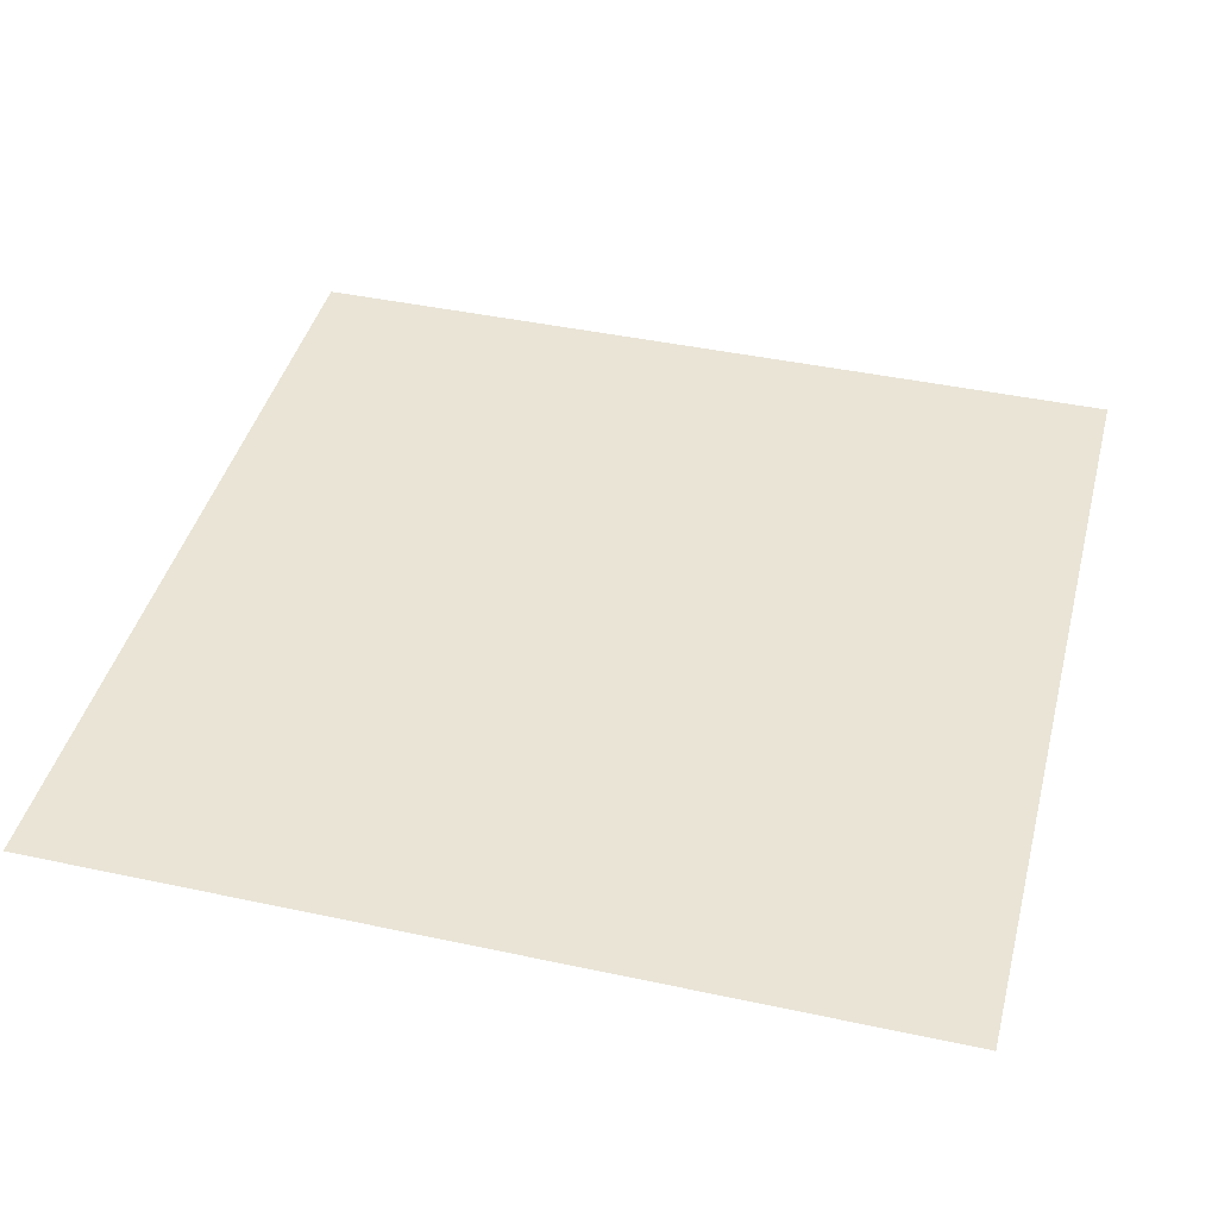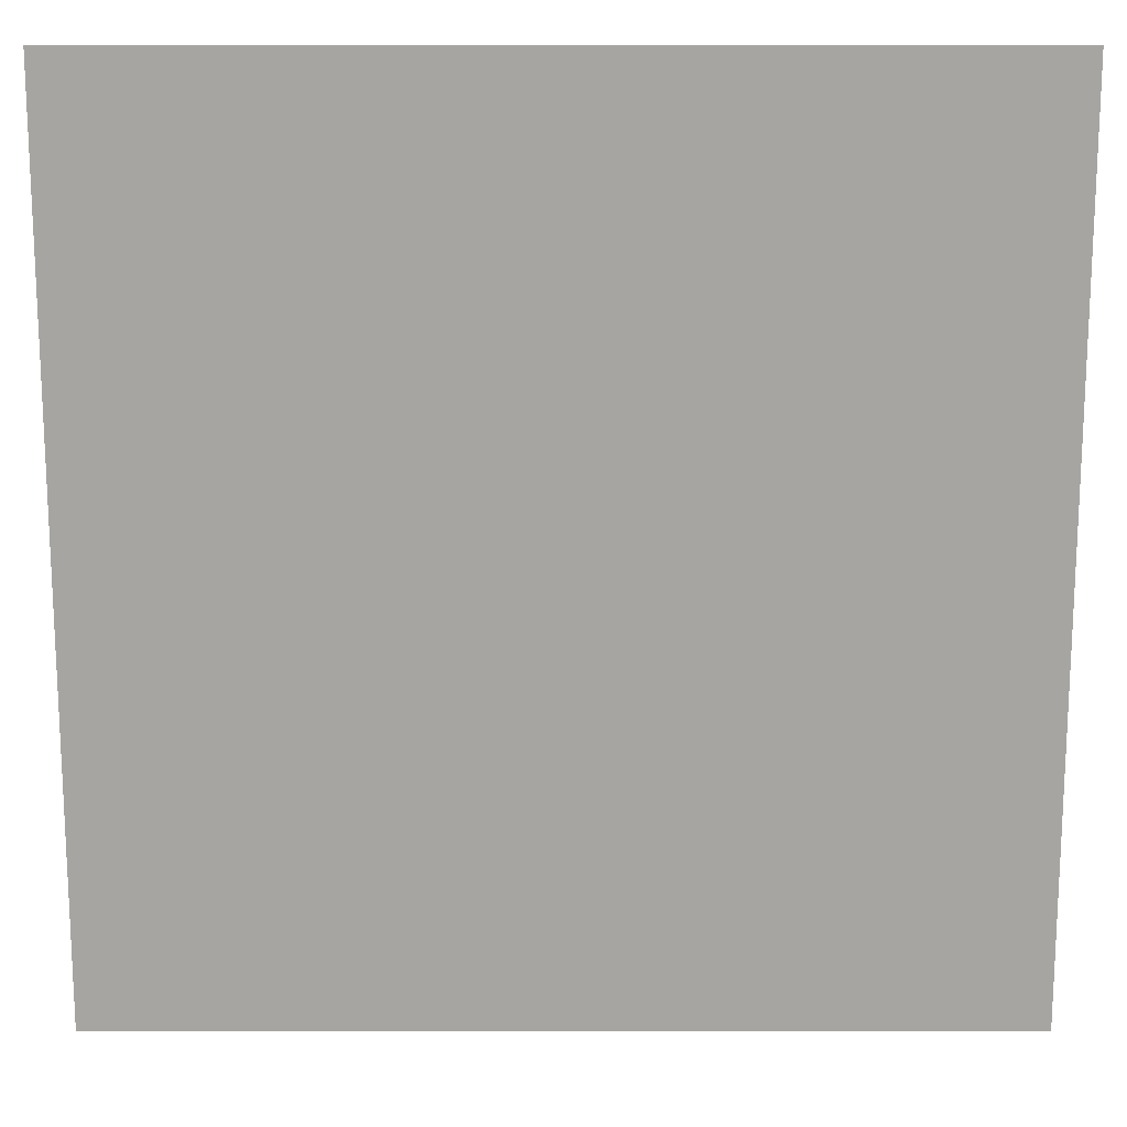
<metadata>
{"format":"obj","ext":"obj","renderer":"f3d","projection":"perspective","resolution":1024,"background":"white","views":[{"elev":42.5,"azim":-75.6,"up":"+Z"},{"elev":16.2,"azim":180.0,"up":"+Y"}]}
</metadata>
<code>
v 0 -16 0
v -16 -16 0
v -16 0 0
v 0 0 0
v -16 -16 0
v -32 -16 0
v -32 0 0
v -16 0 0
v -32 -16 0
v -48 -16 0
v -48 0 0
v -32 0 0
v -48 -16 0
v -64 -16 0
v -64 0 0
v -48 0 0
v -64 -16 0
v -80 -16 0
v -80 0 0
v -64 0 0
v -80 -16 0
v -96 -16 0
v -96 0 0
v -80 0 0
v -96 -16 0
v -112 -16 0
v -112 0 0
v -96 0 0
v -112 -16 0
v -128 -16 0
v -128 0 0
v -112 0 0
v -128 -16 0
v -144 -16 0
v -144 0 0
v -128 0 0
v -144 -16 0
v -160 -16 0
v -160 0 0
v -144 0 0
v -160 -16 0
v -176 -16 0
v -176 0 0
v -160 0 0
v -176 -16 0
v -192 -16 0
v -192 0 0
v -176 0 0
v -192 -16 0
v -208 -16 0
v -208 0 0
v -192 0 0
v -208 -16 0
v -224 -16 0
v -224 0 0
v -208 0 0
v -224 -16 0
v -240 -16 0
v -240 0 0
v -224 0 0
v -240 -16 0
v -256 -16 0
v -256 0 0
v -240 0 0
v 0 -32 0
v -16 -32 0
v -16 -16 0
v 0 -16 0
v -16 -32 0
v -32 -32 0
v -32 -16 0
v -16 -16 0
v -32 -32 0
v -48 -32 0
v -48 -16 0
v -32 -16 0
v -48 -32 0
v -64 -32 0
v -64 -16 0
v -48 -16 0
v -64 -32 0
v -80 -32 0
v -80 -16 0
v -64 -16 0
v -80 -32 0
v -96 -32 0
v -96 -16 0
v -80 -16 0
v -96 -32 0
v -112 -32 0
v -112 -16 0
v -96 -16 0
v -112 -32 0
v -128 -32 0
v -128 -16 0
v -112 -16 0
v -128 -32 0
v -144 -32 0
v -144 -16 0
v -128 -16 0
v -144 -32 0
v -160 -32 0
v -160 -16 0
v -144 -16 0
v -160 -32 0
v -176 -32 0
v -176 -16 0
v -160 -16 0
v -176 -32 0
v -192 -32 0
v -192 -16 0
v -176 -16 0
v -192 -32 0
v -208 -32 0
v -208 -16 0
v -192 -16 0
v -208 -32 0
v -224 -32 0
v -224 -16 0
v -208 -16 0
v -224 -32 0
v -240 -32 0
v -240 -16 0
v -224 -16 0
v -240 -32 0
v -256 -32 0
v -256 -16 0
v -240 -16 0
v 0 -48 0
v -16 -48 0
v -16 -32 0
v 0 -32 0
v -16 -48 0
v -32 -48 0
v -32 -32 0
v -16 -32 0
v -32 -48 0
v -48 -48 0
v -48 -32 0
v -32 -32 0
v -48 -48 0
v -64 -48 0
v -64 -32 0
v -48 -32 0
v -64 -48 0
v -80 -48 0
v -80 -32 0
v -64 -32 0
v -80 -48 0
v -96 -48 0
v -96 -32 0
v -80 -32 0
v -96 -48 0
v -112 -48 0
v -112 -32 0
v -96 -32 0
v -112 -48 0
v -128 -48 0
v -128 -32 0
v -112 -32 0
v -128 -48 0
v -144 -48 0
v -144 -32 0
v -128 -32 0
v -144 -48 0
v -160 -48 0
v -160 -32 0
v -144 -32 0
v -160 -48 0
v -176 -48 0
v -176 -32 0
v -160 -32 0
v -176 -48 0
v -192 -48 0
v -192 -32 0
v -176 -32 0
v -192 -48 0
v -208 -48 0
v -208 -32 0
v -192 -32 0
v -208 -48 0
v -224 -48 0
v -224 -32 0
v -208 -32 0
v -224 -48 0
v -240 -48 0
v -240 -32 0
v -224 -32 0
v -240 -48 0
v -256 -48 0
v -256 -32 0
v -240 -32 0
v 0 -64 0
v -16 -64 0
v -16 -48 0
v 0 -48 0
v -16 -64 0
v -32 -64 0
v -32 -48 0
v -16 -48 0
v -32 -64 0
v -48 -64 0
v -48 -48 0
v -32 -48 0
v -48 -64 0
v -64 -64 0
v -64 -48 0
v -48 -48 0
v -64 -64 0
v -80 -64 0
v -80 -48 0
v -64 -48 0
v -80 -64 0
v -96 -64 0
v -96 -48 0
v -80 -48 0
v -96 -64 0
v -112 -64 0
v -112 -48 0
v -96 -48 0
v -112 -64 0
v -128 -64 0
v -128 -48 0
v -112 -48 0
v -128 -64 0
v -144 -64 0
v -144 -48 0
v -128 -48 0
v -144 -64 0
v -160 -64 0
v -160 -48 0
v -144 -48 0
v -160 -64 0
v -176 -64 0
v -176 -48 0
v -160 -48 0
v -176 -64 0
v -192 -64 0
v -192 -48 0
v -176 -48 0
v -192 -64 0
v -208 -64 0
v -208 -48 0
v -192 -48 0
v -208 -64 0
v -224 -64 0
v -224 -48 0
v -208 -48 0
v -224 -64 0
v -240 -64 0
v -240 -48 0
v -224 -48 0
v -240 -64 0
v -256 -64 0
v -256 -48 0
v -240 -48 0
v 0 -80 0
v -16 -80 0
v -16 -64 0
v 0 -64 0
v -16 -80 0
v -32 -80 0
v -32 -64 0
v -16 -64 0
v -32 -80 0
v -48 -80 0
v -48 -64 0
v -32 -64 0
v -48 -80 0
v -64 -80 0
v -64 -64 0
v -48 -64 0
v -64 -80 0
v -80 -80 0
v -80 -64 0
v -64 -64 0
v -80 -80 0
v -96 -80 0
v -96 -64 0
v -80 -64 0
v -96 -80 0
v -112 -80 0
v -112 -64 0
v -96 -64 0
v -112 -80 0
v -128 -80 0
v -128 -64 0
v -112 -64 0
v -128 -80 0
v -144 -80 0
v -144 -64 0
v -128 -64 0
v -144 -80 0
v -160 -80 0
v -160 -64 0
v -144 -64 0
v -160 -80 0
v -176 -80 0
v -176 -64 0
v -160 -64 0
v -176 -80 0
v -192 -80 0
v -192 -64 0
v -176 -64 0
v -192 -80 0
v -208 -80 0
v -208 -64 0
v -192 -64 0
v -208 -80 0
v -224 -80 0
v -224 -64 0
v -208 -64 0
v -224 -80 0
v -240 -80 0
v -240 -64 0
v -224 -64 0
v -240 -80 0
v -256 -80 0
v -256 -64 0
v -240 -64 0
v 0 -96 0
v -16 -96 0
v -16 -80 0
v 0 -80 0
v -16 -96 0
v -32 -96 0
v -32 -80 0
v -16 -80 0
v -32 -96 0
v -48 -96 0
v -48 -80 0
v -32 -80 0
v -48 -96 0
v -64 -96 0
v -64 -80 0
v -48 -80 0
v -64 -96 0
v -80 -96 0
v -80 -80 0
v -64 -80 0
v -80 -96 0
v -96 -96 0
v -96 -80 0
v -80 -80 0
v -96 -96 0
v -112 -96 0
v -112 -80 0
v -96 -80 0
v -112 -96 0
v -128 -96 0
v -128 -80 0
v -112 -80 0
v -128 -96 0
v -144 -96 0
v -144 -80 0
v -128 -80 0
v -144 -96 0
v -160 -96 0
v -160 -80 0
v -144 -80 0
v -160 -96 0
v -176 -96 0
v -176 -80 0
v -160 -80 0
v -176 -96 0
v -192 -96 0
v -192 -80 0
v -176 -80 0
v -192 -96 0
v -208 -96 0
v -208 -80 0
v -192 -80 0
v -208 -96 0
v -224 -96 0
v -224 -80 0
v -208 -80 0
v -224 -96 0
v -240 -96 0
v -240 -80 0
v -224 -80 0
v -240 -96 0
v -256 -96 0
v -256 -80 0
v -240 -80 0
v 0 -112 0
v -16 -112 0
v -16 -96 0
v 0 -96 0
v -16 -112 0
v -32 -112 0
v -32 -96 0
v -16 -96 0
v -32 -112 0
v -48 -112 0
v -48 -96 0
v -32 -96 0
v -48 -112 0
v -64 -112 0
v -64 -96 0
v -48 -96 0
v -64 -112 0
v -80 -112 0
v -80 -96 0
v -64 -96 0
v -80 -112 0
v -96 -112 0
v -96 -96 0
v -80 -96 0
v -96 -112 0
v -112 -112 0
v -112 -96 0
v -96 -96 0
v -112 -112 0
v -128 -112 0
v -128 -96 0
v -112 -96 0
v -128 -112 0
v -144 -112 0
v -144 -96 0
v -128 -96 0
v -144 -112 0
v -160 -112 0
v -160 -96 0
v -144 -96 0
v -160 -112 0
v -176 -112 0
v -176 -96 0
v -160 -96 0
v -176 -112 0
v -192 -112 0
v -192 -96 0
v -176 -96 0
v -192 -112 0
v -208 -112 0
v -208 -96 0
v -192 -96 0
v -208 -112 0
v -224 -112 0
v -224 -96 0
v -208 -96 0
v -224 -112 0
v -240 -112 0
v -240 -96 0
v -224 -96 0
v -240 -112 0
v -256 -112 0
v -256 -96 0
v -240 -96 0
v 0 -128 0
v -16 -128 0
v -16 -112 0
v 0 -112 0
v -16 -128 0
v -32 -128 0
v -32 -112 0
v -16 -112 0
v -32 -128 0
v -48 -128 0
v -48 -112 0
v -32 -112 0
v -48 -128 0
v -64 -128 0
v -64 -112 0
v -48 -112 0
v -64 -128 0
v -80 -128 0
v -80 -112 0
v -64 -112 0
v -80 -128 0
v -96 -128 0
v -96 -112 0
v -80 -112 0
v -96 -128 0
v -112 -128 0
v -112 -112 0
v -96 -112 0
v -112 -128 0
v -128 -128 0
v -128 -112 0
v -112 -112 0
v -128 -128 0
v -144 -128 0
v -144 -112 0
v -128 -112 0
v -144 -128 0
v -160 -128 0
v -160 -112 0
v -144 -112 0
v -160 -128 0
v -176 -128 0
v -176 -112 0
v -160 -112 0
v -176 -128 0
v -192 -128 0
v -192 -112 0
v -176 -112 0
v -192 -128 0
v -208 -128 0
v -208 -112 0
v -192 -112 0
v -208 -128 0
v -224 -128 0
v -224 -112 0
v -208 -112 0
v -224 -128 0
v -240 -128 0
v -240 -112 0
v -224 -112 0
v -240 -128 0
v -256 -128 0
v -256 -112 0
v -240 -112 0
v 0 -144 0
v -16 -144 0
v -16 -128 0
v 0 -128 0
v -16 -144 0
v -32 -144 0
v -32 -128 0
v -16 -128 0
v -32 -144 0
v -48 -144 0
v -48 -128 0
v -32 -128 0
v -48 -144 0
v -64 -144 0
v -64 -128 0
v -48 -128 0
v -64 -144 0
v -80 -144 0
v -80 -128 0
v -64 -128 0
v -80 -144 0
v -96 -144 0
v -96 -128 0
v -80 -128 0
v -96 -144 0
v -112 -144 0
v -112 -128 0
v -96 -128 0
v -112 -144 0
v -128 -144 0
v -128 -128 0
v -112 -128 0
v -128 -144 0
v -144 -144 0
v -144 -128 0
v -128 -128 0
v -144 -144 0
v -160 -144 0
v -160 -128 0
v -144 -128 0
v -160 -144 0
v -176 -144 0
v -176 -128 0
v -160 -128 0
v -176 -144 0
v -192 -144 0
v -192 -128 0
v -176 -128 0
v -192 -144 0
v -208 -144 0
v -208 -128 0
v -192 -128 0
v -208 -144 0
v -224 -144 0
v -224 -128 0
v -208 -128 0
v -224 -144 0
v -240 -144 0
v -240 -128 0
v -224 -128 0
v -240 -144 0
v -256 -144 0
v -256 -128 0
v -240 -128 0
v 0 -160 0
v -16 -160 0
v -16 -144 0
v 0 -144 0
v -16 -160 0
v -32 -160 0
v -32 -144 0
v -16 -144 0
v -32 -160 0
v -48 -160 0
v -48 -144 0
v -32 -144 0
v -48 -160 0
v -64 -160 0
v -64 -144 0
v -48 -144 0
v -64 -160 0
v -80 -160 0
v -80 -144 0
v -64 -144 0
v -80 -160 0
v -96 -160 0
v -96 -144 0
v -80 -144 0
v -96 -160 0
v -112 -160 0
v -112 -144 0
v -96 -144 0
v -112 -160 0
v -128 -160 0
v -128 -144 0
v -112 -144 0
v -128 -160 0
v -144 -160 0
v -144 -144 0
v -128 -144 0
v -144 -160 0
v -160 -160 0
v -160 -144 0
v -144 -144 0
v -160 -160 0
v -176 -160 0
v -176 -144 0
v -160 -144 0
v -176 -160 0
v -192 -160 0
v -192 -144 0
v -176 -144 0
v -192 -160 0
v -208 -160 0
v -208 -144 0
v -192 -144 0
v -208 -160 0
v -224 -160 0
v -224 -144 0
v -208 -144 0
v -224 -160 0
v -240 -160 0
v -240 -144 0
v -224 -144 0
v -240 -160 0
v -256 -160 0
v -256 -144 0
v -240 -144 0
v 0 -176 0
v -16 -176 0
v -16 -160 0
v 0 -160 0
v -16 -176 0
v -32 -176 0
v -32 -160 0
v -16 -160 0
v -32 -176 0
v -48 -176 0
v -48 -160 0
v -32 -160 0
v -48 -176 0
v -64 -176 0
v -64 -160 0
v -48 -160 0
v -64 -176 0
v -80 -176 0
v -80 -160 0
v -64 -160 0
v -80 -176 0
v -96 -176 0
v -96 -160 0
v -80 -160 0
v -96 -176 0
v -112 -176 0
v -112 -160 0
v -96 -160 0
v -112 -176 0
v -128 -176 0
v -128 -160 0
v -112 -160 0
v -128 -176 0
v -144 -176 0
v -144 -160 0
v -128 -160 0
v -144 -176 0
v -160 -176 0
v -160 -160 0
v -144 -160 0
v -160 -176 0
v -176 -176 0
v -176 -160 0
v -160 -160 0
v -176 -176 0
v -192 -176 0
v -192 -160 0
v -176 -160 0
v -192 -176 0
v -208 -176 0
v -208 -160 0
v -192 -160 0
v -208 -176 0
v -224 -176 0
v -224 -160 0
v -208 -160 0
v -224 -176 0
v -240 -176 0
v -240 -160 0
v -224 -160 0
v -240 -176 0
v -256 -176 0
v -256 -160 0
v -240 -160 0
v 0 -192 0
v -16 -192 0
v -16 -176 0
v 0 -176 0
v -16 -192 0
v -32 -192 0
v -32 -176 0
v -16 -176 0
v -32 -192 0
v -48 -192 0
v -48 -176 0
v -32 -176 0
v -48 -192 0
v -64 -192 0
v -64 -176 0
v -48 -176 0
v -64 -192 0
v -80 -192 0
v -80 -176 0
v -64 -176 0
v -80 -192 0
v -96 -192 0
v -96 -176 0
v -80 -176 0
v -96 -192 0
v -112 -192 0
v -112 -176 0
v -96 -176 0
v -112 -192 0
v -128 -192 0
v -128 -176 0
v -112 -176 0
v -128 -192 0
v -144 -192 0
v -144 -176 0
v -128 -176 0
v -144 -192 0
v -160 -192 0
v -160 -176 0
v -144 -176 0
v -160 -192 0
v -176 -192 0
v -176 -176 0
v -160 -176 0
v -176 -192 0
v -192 -192 0
v -192 -176 0
v -176 -176 0
v -192 -192 0
v -208 -192 0
v -208 -176 0
v -192 -176 0
v -208 -192 0
v -224 -192 0
v -224 -176 0
v -208 -176 0
v -224 -192 0
v -240 -192 0
v -240 -176 0
v -224 -176 0
v -240 -192 0
v -256 -192 0
v -256 -176 0
v -240 -176 0
v 0 -208 0
v -16 -208 0
v -16 -192 0
v 0 -192 0
v -16 -208 0
v -32 -208 0
v -32 -192 0
v -16 -192 0
v -32 -208 0
v -48 -208 0
v -48 -192 0
v -32 -192 0
v -48 -208 0
v -64 -208 0
v -64 -192 0
v -48 -192 0
v -64 -208 0
v -80 -208 0
v -80 -192 0
v -64 -192 0
v -80 -208 0
v -96 -208 0
v -96 -192 0
v -80 -192 0
v -96 -208 0
v -112 -208 0
v -112 -192 0
v -96 -192 0
v -112 -208 0
v -128 -208 0
v -128 -192 0
v -112 -192 0
v -128 -208 0
v -144 -208 0
v -144 -192 0
v -128 -192 0
v -144 -208 0
v -160 -208 0
v -160 -192 0
v -144 -192 0
v -160 -208 0
v -176 -208 0
v -176 -192 0
v -160 -192 0
v -176 -208 0
v -192 -208 0
v -192 -192 0
v -176 -192 0
v -192 -208 0
v -208 -208 0
v -208 -192 0
v -192 -192 0
v -208 -208 0
v -224 -208 0
v -224 -192 0
v -208 -192 0
v -224 -208 0
v -240 -208 0
v -240 -192 0
v -224 -192 0
v -240 -208 0
v -256 -208 0
v -256 -192 0
v -240 -192 0
v 0 -224 0
v -16 -224 0
v -16 -208 0
v 0 -208 0
v -16 -224 0
v -32 -224 0
v -32 -208 0
v -16 -208 0
v -32 -224 0
v -48 -224 0
v -48 -208 0
v -32 -208 0
v -48 -224 0
v -64 -224 0
v -64 -208 0
v -48 -208 0
v -64 -224 0
v -80 -224 0
v -80 -208 0
v -64 -208 0
v -80 -224 0
v -96 -224 0
v -96 -208 0
v -80 -208 0
v -96 -224 0
v -112 -224 0
v -112 -208 0
v -96 -208 0
v -112 -224 0
v -128 -224 0
v -128 -208 0
v -112 -208 0
v -128 -224 0
v -144 -224 0
v -144 -208 0
v -128 -208 0
v -144 -224 0
v -160 -224 0
v -160 -208 0
v -144 -208 0
v -160 -224 0
v -176 -224 0
v -176 -208 0
v -160 -208 0
v -176 -224 0
v -192 -224 0
v -192 -208 0
v -176 -208 0
v -192 -224 0
v -208 -224 0
v -208 -208 0
v -192 -208 0
v -208 -224 0
v -224 -224 0
v -224 -208 0
v -208 -208 0
v -224 -224 0
v -240 -224 0
v -240 -208 0
v -224 -208 0
v -240 -224 0
v -256 -224 0
v -256 -208 0
v -240 -208 0
v 0 -240 0
v -16 -240 0
v -16 -224 0
v 0 -224 0
v -16 -240 0
v -32 -240 0
v -32 -224 0
v -16 -224 0
v -32 -240 0
v -48 -240 0
v -48 -224 0
v -32 -224 0
v -48 -240 0
v -64 -240 0
v -64 -224 0
v -48 -224 0
v -64 -240 0
v -80 -240 0
v -80 -224 0
v -64 -224 0
v -80 -240 0
v -96 -240 0
v -96 -224 0
v -80 -224 0
v -96 -240 0
v -112 -240 0
v -112 -224 0
v -96 -224 0
v -112 -240 0
v -128 -240 0
v -128 -224 0
v -112 -224 0
v -128 -240 0
v -144 -240 0
v -144 -224 0
v -128 -224 0
v -144 -240 0
v -160 -240 0
v -160 -224 0
v -144 -224 0
v -160 -240 0
v -176 -240 0
v -176 -224 0
v -160 -224 0
v -176 -240 0
v -192 -240 0
v -192 -224 0
v -176 -224 0
v -192 -240 0
v -208 -240 0
v -208 -224 0
v -192 -224 0
v -208 -240 0
v -224 -240 0
v -224 -224 0
v -208 -224 0
v -224 -240 0
v -240 -240 0
v -240 -224 0
v -224 -224 0
v -240 -240 0
v -256 -240 0
v -256 -224 0
v -240 -224 0
v 0 -256 0
v -16 -256 0
v -16 -240 0
v 0 -240 0
v -16 -256 0
v -32 -256 0
v -32 -240 0
v -16 -240 0
v -32 -256 0
v -48 -256 0
v -48 -240 0
v -32 -240 0
v -48 -256 0
v -64 -256 0
v -64 -240 0
v -48 -240 0
v -64 -256 0
v -80 -256 0
v -80 -240 0
v -64 -240 0
v -80 -256 0
v -96 -256 0
v -96 -240 0
v -80 -240 0
v -96 -256 0
v -112 -256 0
v -112 -240 0
v -96 -240 0
v -112 -256 0
v -128 -256 0
v -128 -240 0
v -112 -240 0
v -128 -256 0
v -144 -256 0
v -144 -240 0
v -128 -240 0
v -144 -256 0
v -160 -256 0
v -160 -240 0
v -144 -240 0
v -160 -256 0
v -176 -256 0
v -176 -240 0
v -160 -240 0
v -176 -256 0
v -192 -256 0
v -192 -240 0
v -176 -240 0
v -192 -256 0
v -208 -256 0
v -208 -240 0
v -192 -240 0
v -208 -256 0
v -224 -256 0
v -224 -240 0
v -208 -240 0
v -224 -256 0
v -240 -256 0
v -240 -240 0
v -224 -240 0
v -240 -256 0
v -256 -256 0
v -256 -240 0
v -240 -240 0
g TitleIntro_mesh_0067
f 1 2 3 4
f 5 6 7 8
f 9 10 11 12
f 13 14 15 16
f 17 18 19 20
f 21 22 23 24
f 25 26 27 28
f 29 30 31 32
f 33 34 35 36
f 37 38 39 40
f 41 42 43 44
f 45 46 47 48
f 49 50 51 52
f 53 54 55 56
f 57 58 59 60
f 61 62 63 64
f 65 66 67 68
f 69 70 71 72
f 73 74 75 76
f 77 78 79 80
f 81 82 83 84
f 85 86 87 88
f 89 90 91 92
f 93 94 95 96
f 97 98 99 100
f 101 102 103 104
f 105 106 107 108
f 109 110 111 112
f 113 114 115 116
f 117 118 119 120
f 121 122 123 124
f 125 126 127 128
f 129 130 131 132
f 133 134 135 136
f 137 138 139 140
f 141 142 143 144
f 145 146 147 148
f 149 150 151 152
f 153 154 155 156
f 157 158 159 160
f 161 162 163 164
f 165 166 167 168
f 169 170 171 172
f 173 174 175 176
f 177 178 179 180
f 181 182 183 184
f 185 186 187 188
f 189 190 191 192
f 193 194 195 196
f 197 198 199 200
f 201 202 203 204
f 205 206 207 208
f 209 210 211 212
f 213 214 215 216
f 217 218 219 220
f 221 222 223 224
f 225 226 227 228
f 229 230 231 232
f 233 234 235 236
f 237 238 239 240
f 241 242 243 244
f 245 246 247 248
f 249 250 251 252
f 253 254 255 256
f 257 258 259 260
f 261 262 263 264
f 265 266 267 268
f 269 270 271 272
f 273 274 275 276
f 277 278 279 280
f 281 282 283 284
f 285 286 287 288
f 289 290 291 292
f 293 294 295 296
f 297 298 299 300
f 301 302 303 304
f 305 306 307 308
f 309 310 311 312
f 313 314 315 316
f 317 318 319 320
f 321 322 323 324
f 325 326 327 328
f 329 330 331 332
f 333 334 335 336
f 337 338 339 340
f 341 342 343 344
f 345 346 347 348
f 349 350 351 352
f 353 354 355 356
f 357 358 359 360
f 361 362 363 364
f 365 366 367 368
f 369 370 371 372
f 373 374 375 376
f 377 378 379 380
f 381 382 383 384
f 385 386 387 388
f 389 390 391 392
f 393 394 395 396
f 397 398 399 400
f 401 402 403 404
f 405 406 407 408
f 409 410 411 412
f 413 414 415 416
f 417 418 419 420
f 421 422 423 424
f 425 426 427 428
f 429 430 431 432
f 433 434 435 436
f 437 438 439 440
f 441 442 443 444
f 445 446 447 448
f 449 450 451 452
f 453 454 455 456
f 457 458 459 460
f 461 462 463 464
f 465 466 467 468
f 469 470 471 472
f 473 474 475 476
f 477 478 479 480
f 481 482 483 484
f 485 486 487 488
f 489 490 491 492
f 493 494 495 496
f 497 498 499 500
f 501 502 503 504
f 505 506 507 508
f 509 510 511 512
f 513 514 515 516
f 517 518 519 520
f 521 522 523 524
f 525 526 527 528
f 529 530 531 532
f 533 534 535 536
f 537 538 539 540
f 541 542 543 544
f 545 546 547 548
f 549 550 551 552
f 553 554 555 556
f 557 558 559 560
f 561 562 563 564
f 565 566 567 568
f 569 570 571 572
f 573 574 575 576
f 577 578 579 580
f 581 582 583 584
f 585 586 587 588
f 589 590 591 592
f 593 594 595 596
f 597 598 599 600
f 601 602 603 604
f 605 606 607 608
f 609 610 611 612
f 613 614 615 616
f 617 618 619 620
f 621 622 623 624
f 625 626 627 628
f 629 630 631 632
f 633 634 635 636
f 637 638 639 640
f 641 642 643 644
f 645 646 647 648
f 649 650 651 652
f 653 654 655 656
f 657 658 659 660
f 661 662 663 664
f 665 666 667 668
f 669 670 671 672
f 673 674 675 676
f 677 678 679 680
f 681 682 683 684
f 685 686 687 688
f 689 690 691 692
f 693 694 695 696
f 697 698 699 700
f 701 702 703 704
f 705 706 707 708
f 709 710 711 712
f 713 714 715 716
f 717 718 719 720
f 721 722 723 724
f 725 726 727 728
f 729 730 731 732
f 733 734 735 736
f 737 738 739 740
f 741 742 743 744
f 745 746 747 748
f 749 750 751 752
f 753 754 755 756
f 757 758 759 760
f 761 762 763 764
f 765 766 767 768
f 769 770 771 772
f 773 774 775 776
f 777 778 779 780
f 781 782 783 784
f 785 786 787 788
f 789 790 791 792
f 793 794 795 796
f 797 798 799 800
f 801 802 803 804
f 805 806 807 808
f 809 810 811 812
f 813 814 815 816
f 817 818 819 820
f 821 822 823 824
f 825 826 827 828
f 829 830 831 832
f 833 834 835 836
f 837 838 839 840
f 841 842 843 844
f 845 846 847 848
f 849 850 851 852
f 853 854 855 856
f 857 858 859 860
f 861 862 863 864
f 865 866 867 868
f 869 870 871 872
f 873 874 875 876
f 877 878 879 880
f 881 882 883 884
f 885 886 887 888
f 889 890 891 892
f 893 894 895 896
f 897 898 899 900
f 901 902 903 904
f 905 906 907 908
f 909 910 911 912
f 913 914 915 916
f 917 918 919 920
f 921 922 923 924
f 925 926 927 928
f 929 930 931 932
f 933 934 935 936
f 937 938 939 940
f 941 942 943 944
f 945 946 947 948
f 949 950 951 952
f 953 954 955 956
f 957 958 959 960
f 961 962 963 964
f 965 966 967 968
f 969 970 971 972
f 973 974 975 976
f 977 978 979 980
f 981 982 983 984
f 985 986 987 988
f 989 990 991 992
f 993 994 995 996
f 997 998 999 1000
f 1001 1002 1003 1004
f 1005 1006 1007 1008
f 1009 1010 1011 1012
f 1013 1014 1015 1016
f 1017 1018 1019 1020
f 1021 1022 1023 1024

</code>
